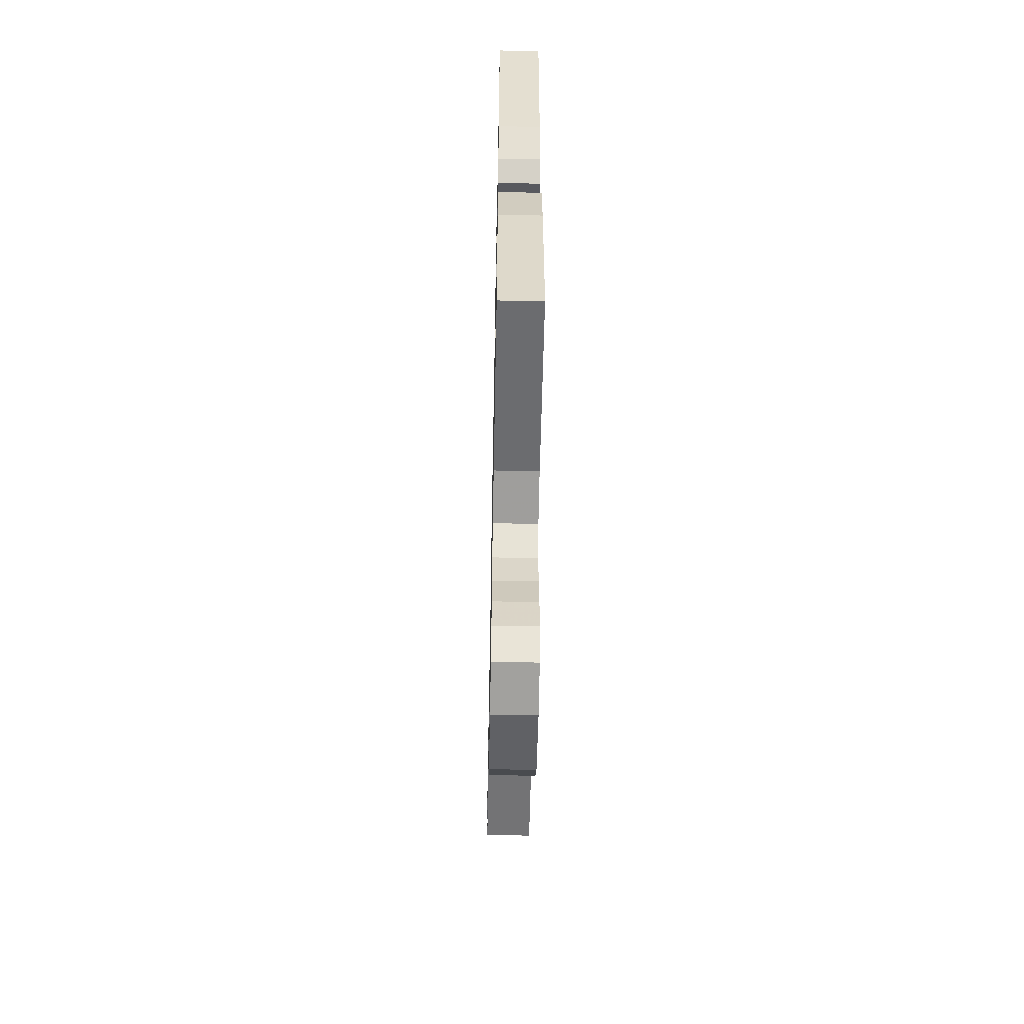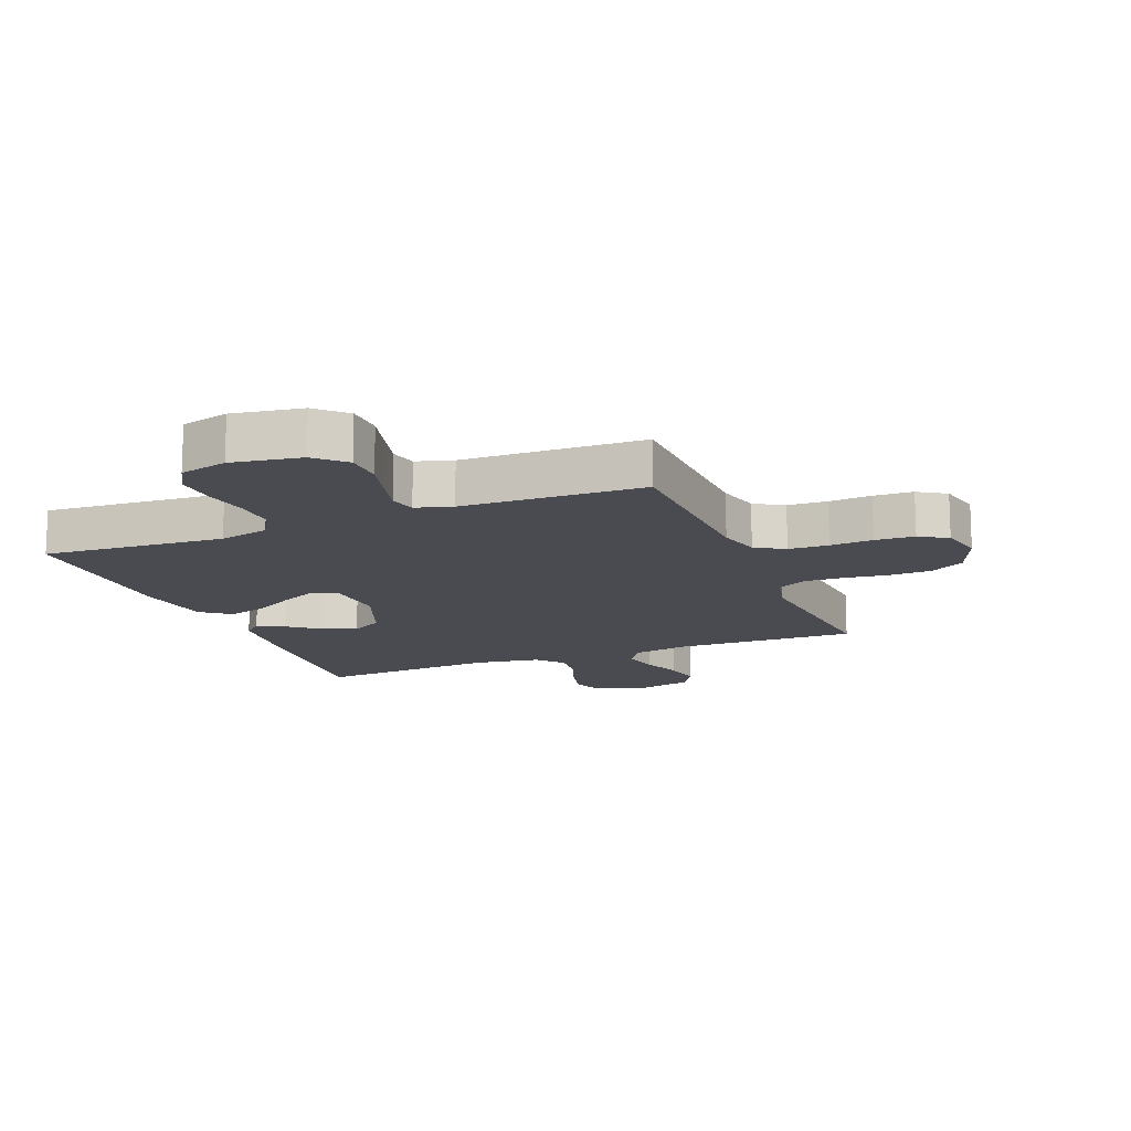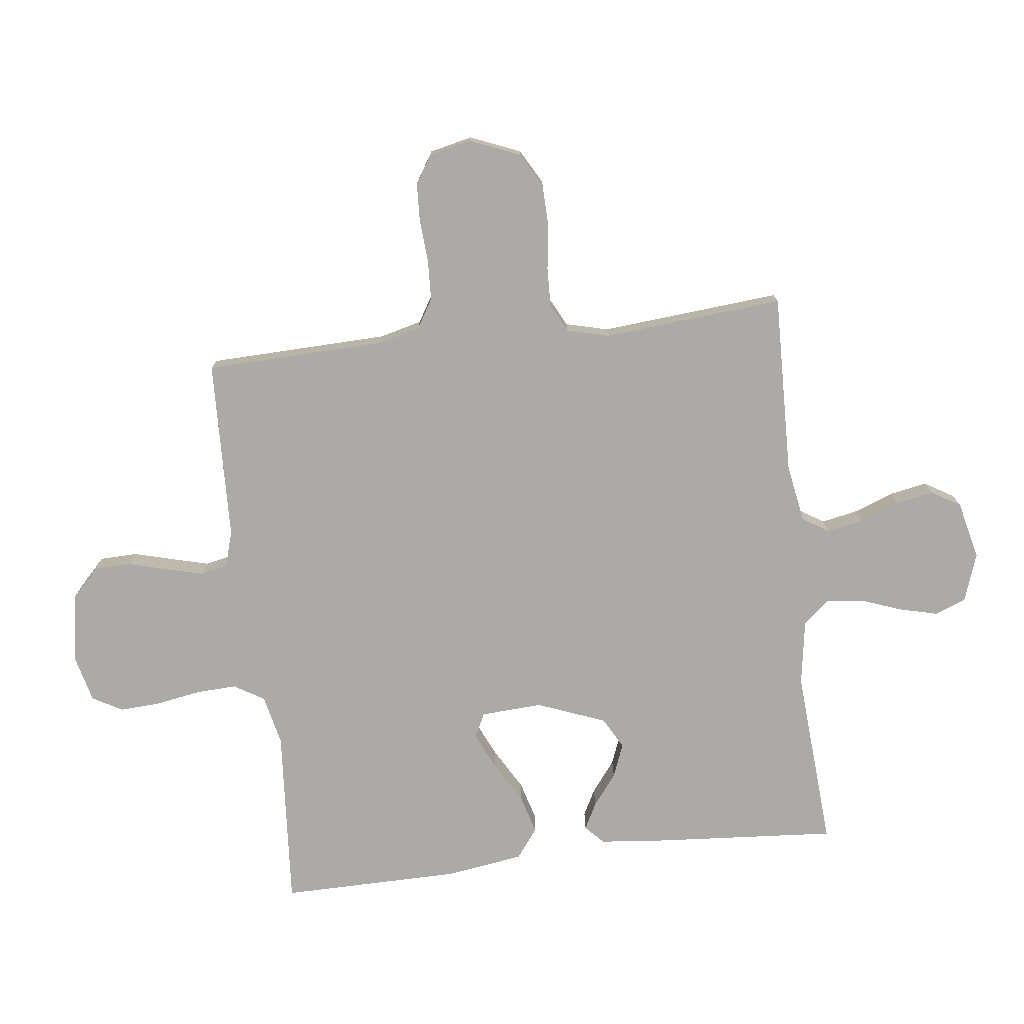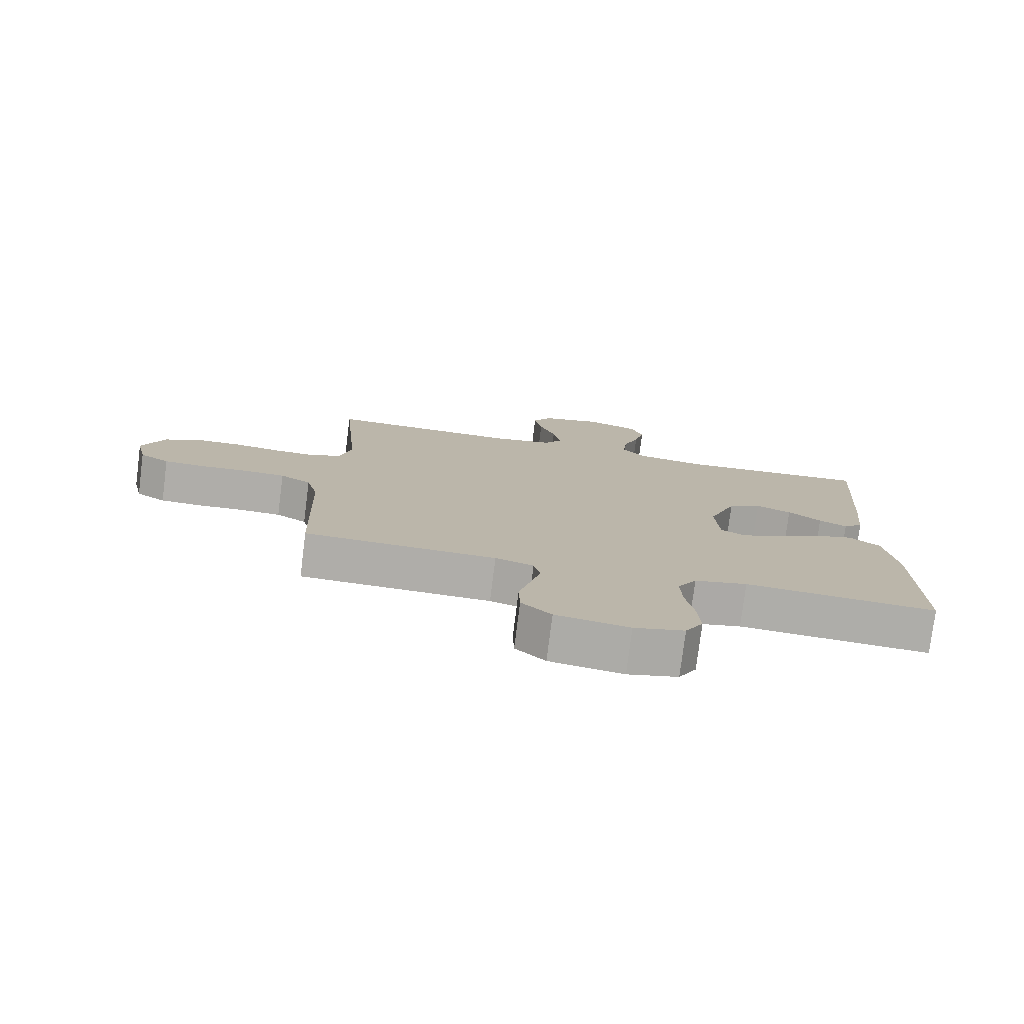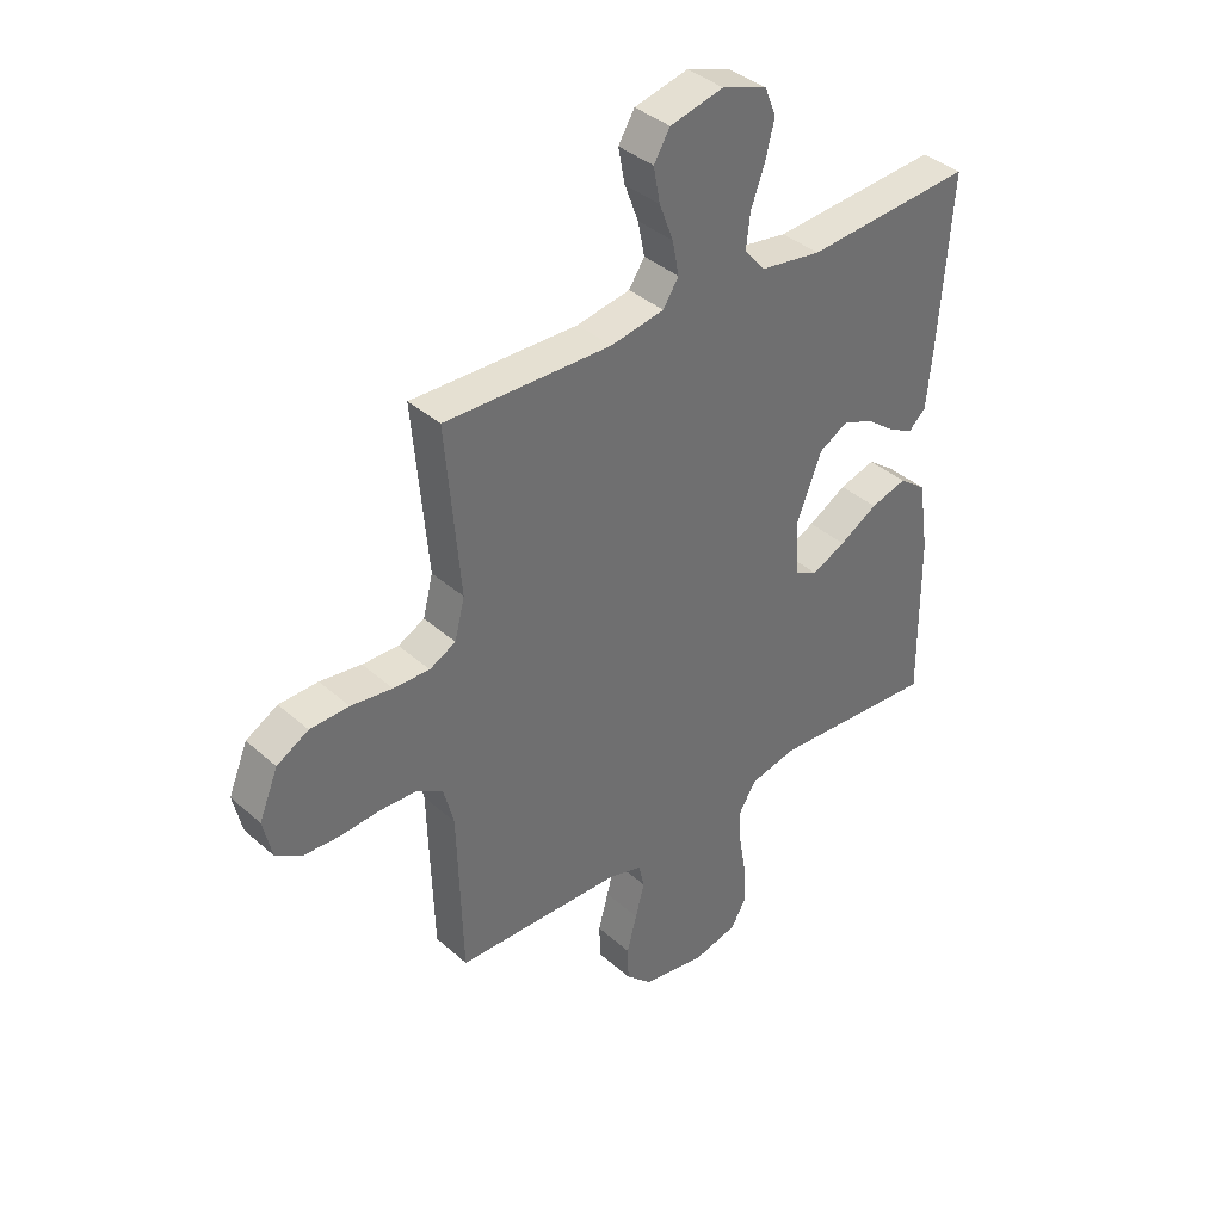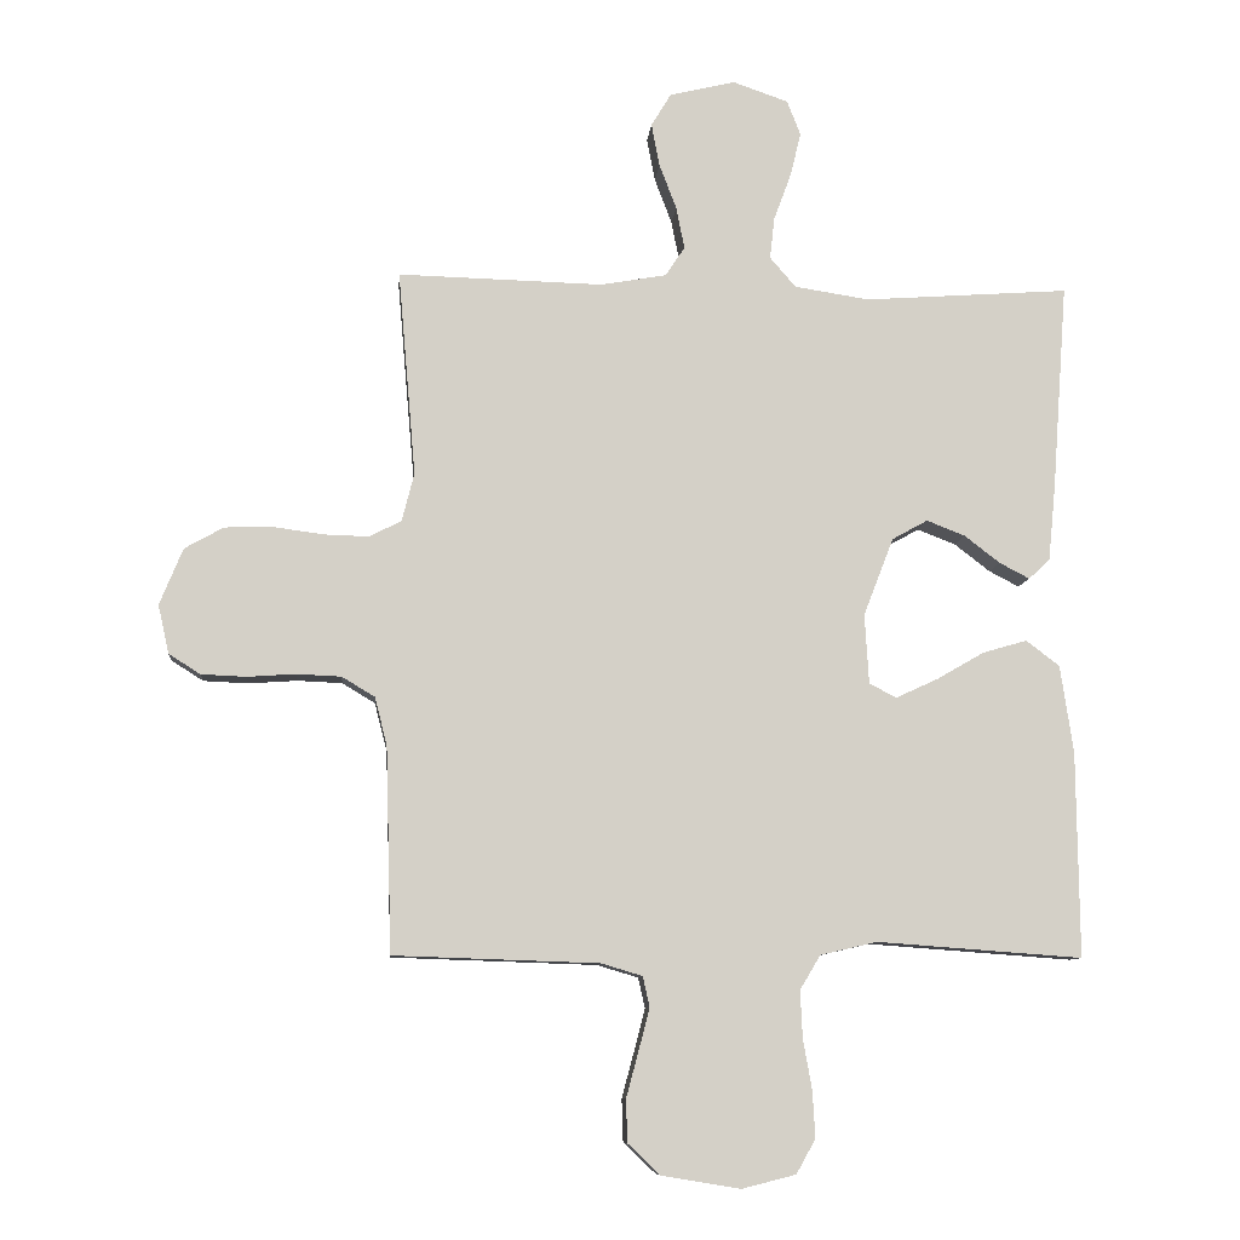
<metadata>
{"format":"obj","ext":"obj","renderer":"f3d","projection":"perspective","resolution":1024,"background":"white","views":[{"elev":-57.9,"azim":88.9,"up":"+Z"},{"elev":-14.4,"azim":-158.1,"up":"+Y"},{"elev":-76.1,"azim":-83.2,"up":"+Y"},{"elev":-77.4,"azim":-7.2,"up":"+Z"},{"elev":38.3,"azim":-41.9,"up":"+Z"},{"elev":-9.2,"azim":-5.0,"up":"+Z"}]}
</metadata>
<code>
v 0.5 0.07 0.5
v 0.478 0.07 0.2
v 0.467 0.07 0.087
v 0.436 0.07 0.058
v 0.392 0.07 0.081
v 0.34 0.07 0.121
v 0.284 0.07 0.143
v 0.232 0.07 0.114
v 0.188 0.07 0
v 0.194 0.07 -0.102
v 0.234 0.07 -0.122
v 0.295 0.07 -0.094
v 0.364 0.07 -0.054
v 0.429 0.07 -0.035
v 0.478 0.07 -0.072
v 0.497 0.07 -0.2
v 0.5 0.07 -0.5
v 0.2 0.07 -0.478
v 0.117 0.07 -0.497
v 0.087 0.07 -0.547
v 0.09 0.07 -0.615
v 0.103 0.07 -0.689
v 0.107 0.07 -0.757
v 0.079 0.07 -0.807
v 0 0.07 -0.827
v -0.115 0.07 -0.808
v -0.162 0.07 -0.763
v -0.164 0.07 -0.701
v -0.146 0.07 -0.634
v -0.13 0.07 -0.572
v -0.14 0.07 -0.528
v -0.2 0.07 -0.51
v -0.5 0.07 -0.5
v -0.509 0.07 -0.2
v -0.527 0.07 -0.13
v -0.575 0.07 -0.101
v -0.641 0.07 -0.098
v -0.712 0.07 -0.103
v -0.777 0.07 -0.1
v -0.823 0.07 -0.071
v -0.839 0.07 0
v -0.805 0.07 0.083
v -0.748 0.07 0.115
v -0.678 0.07 0.117
v -0.604 0.07 0.107
v -0.539 0.07 0.105
v -0.492 0.07 0.129
v -0.474 0.07 0.2
v -0.5 0.07 0.5
v -0.2 0.07 0.492
v -0.104 0.07 0.509
v -0.076 0.07 0.552
v -0.088 0.07 0.613
v -0.113 0.07 0.679
v -0.125 0.07 0.742
v -0.096 0.07 0.79
v 0 0.07 0.813
v 0.081 0.07 0.785
v 0.101 0.07 0.734
v 0.085 0.07 0.669
v 0.06 0.07 0.601
v 0.053 0.07 0.54
v 0.091 0.07 0.496
v 0.2 0.07 0.479
v 0.5 0 0.5
v 0.478 0 0.2
v 0.467 0 0.087
v 0.436 0 0.058
v 0.392 0 0.081
v 0.34 0 0.121
v 0.284 0 0.143
v 0.232 0 0.114
v 0.188 0 0
v 0.194 0 -0.102
v 0.234 0 -0.122
v 0.295 0 -0.094
v 0.364 0 -0.054
v 0.429 0 -0.035
v 0.478 0 -0.072
v 0.497 0 -0.2
v 0.5 0 -0.5
v 0.2 0 -0.478
v 0.117 0 -0.497
v 0.087 0 -0.547
v 0.09 0 -0.615
v 0.103 0 -0.689
v 0.107 0 -0.757
v 0.079 0 -0.807
v 0 0 -0.827
v -0.115 0 -0.808
v -0.162 0 -0.763
v -0.164 0 -0.701
v -0.146 0 -0.634
v -0.13 0 -0.572
v -0.14 0 -0.528
v -0.2 0 -0.51
v -0.5 0 -0.5
v -0.509 0 -0.2
v -0.527 0 -0.13
v -0.575 0 -0.101
v -0.641 0 -0.098
v -0.712 0 -0.103
v -0.777 0 -0.1
v -0.823 0 -0.071
v -0.839 0 0
v -0.805 0 0.083
v -0.748 0 0.115
v -0.678 0 0.117
v -0.604 0 0.107
v -0.539 0 0.105
v -0.492 0 0.129
v -0.474 0 0.2
v -0.5 0 0.5
v -0.2 0 0.492
v -0.104 0 0.509
v -0.076 0 0.552
v -0.088 0 0.613
v -0.113 0 0.679
v -0.125 0 0.742
v -0.096 0 0.79
v 0 0 0.813
v 0.081 0 0.785
v 0.101 0 0.734
v 0.085 0 0.669
v 0.06 0 0.601
v 0.053 0 0.54
v 0.091 0 0.496
v 0.2 0 0.479
f 58 59 60 61
f 58 61 62
f 57 58 62
f 56 57 62
f 53 54 55 56
f 52 53 56 62
f 51 52 62 63
f 48 49 50
f 47 48 50 51
f 42 43 44 45
f 42 45 46
f 41 42 46
f 40 41 46
f 37 38 39 40
f 36 37 40 46
f 35 36 46 47
f 32 33 34
f 31 32 34 35
f 26 27 28 29
f 26 29 30
f 25 26 30
f 24 25 30 31
f 21 22 23 24
f 20 21 24 31
f 15 16 17 18
f 15 18 19
f 12 13 14 15
f 11 12 15 19
f 10 11 19 20
f 3 4 5 6
f 3 6 7
f 64 1 2 3
f 64 3 7
f 63 64 7 8
f 51 63 8 9
f 31 35 47 51
f 20 31 51
f 9 10 20 51
f 125 124 123 122
f 126 125 122
f 126 122 121
f 126 121 120
f 120 119 118 117
f 126 120 117 116
f 127 126 116 115
f 114 113 112
f 115 114 112 111
f 109 108 107 106
f 110 109 106
f 110 106 105
f 110 105 104
f 104 103 102 101
f 110 104 101 100
f 111 110 100 99
f 98 97 96
f 99 98 96 95
f 93 92 91 90
f 94 93 90
f 94 90 89
f 95 94 89 88
f 88 87 86 85
f 95 88 85 84
f 82 81 80 79
f 83 82 79
f 79 78 77 76
f 83 79 76 75
f 84 83 75 74
f 70 69 68 67
f 71 70 67
f 67 66 65 128
f 71 67 128
f 72 71 128 127
f 73 72 127 115
f 115 111 99 95
f 115 95 84
f 115 84 74 73
f 1 65 66 2
f 2 66 67 3
f 3 67 68 4
f 4 68 69 5
f 5 69 70 6
f 6 70 71 7
f 7 71 72 8
f 8 72 73 9
f 9 73 74 10
f 10 74 75 11
f 11 75 76 12
f 12 76 77 13
f 13 77 78 14
f 14 78 79 15
f 15 79 80 16
f 16 80 81 17
f 17 81 82 18
f 18 82 83 19
f 19 83 84 20
f 20 84 85 21
f 21 85 86 22
f 22 86 87 23
f 23 87 88 24
f 24 88 89 25
f 25 89 90 26
f 26 90 91 27
f 27 91 92 28
f 28 92 93 29
f 29 93 94 30
f 30 94 95 31
f 31 95 96 32
f 32 96 97 33
f 33 97 98 34
f 34 98 99 35
f 35 99 100 36
f 36 100 101 37
f 37 101 102 38
f 38 102 103 39
f 39 103 104 40
f 40 104 105 41
f 41 105 106 42
f 42 106 107 43
f 43 107 108 44
f 44 108 109 45
f 45 109 110 46
f 46 110 111 47
f 47 111 112 48
f 48 112 113 49
f 49 113 114 50
f 50 114 115 51
f 51 115 116 52
f 52 116 117 53
f 53 117 118 54
f 54 118 119 55
f 55 119 120 56
f 56 120 121 57
f 57 121 122 58
f 58 122 123 59
f 59 123 124 60
f 60 124 125 61
f 61 125 126 62
f 62 126 127 63
f 63 127 128 64
f 64 128 65 1

</code>
